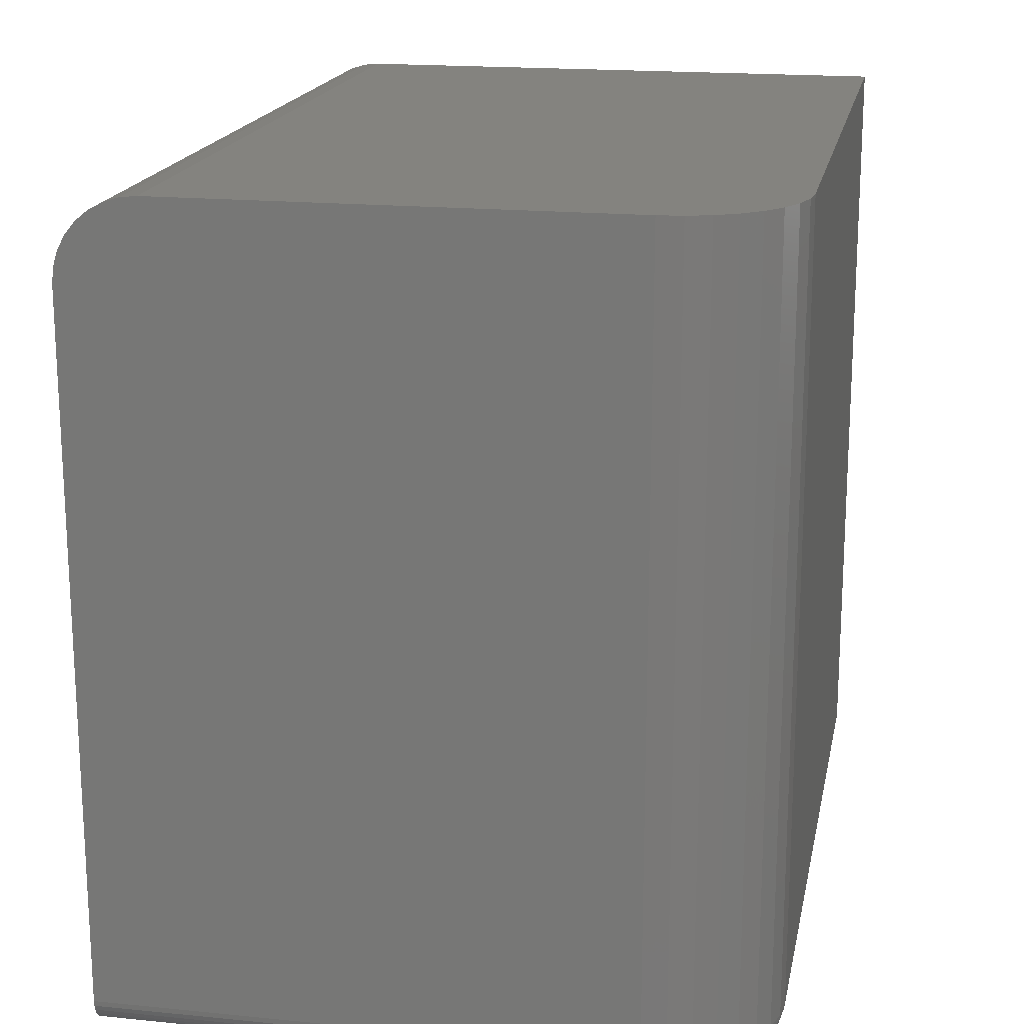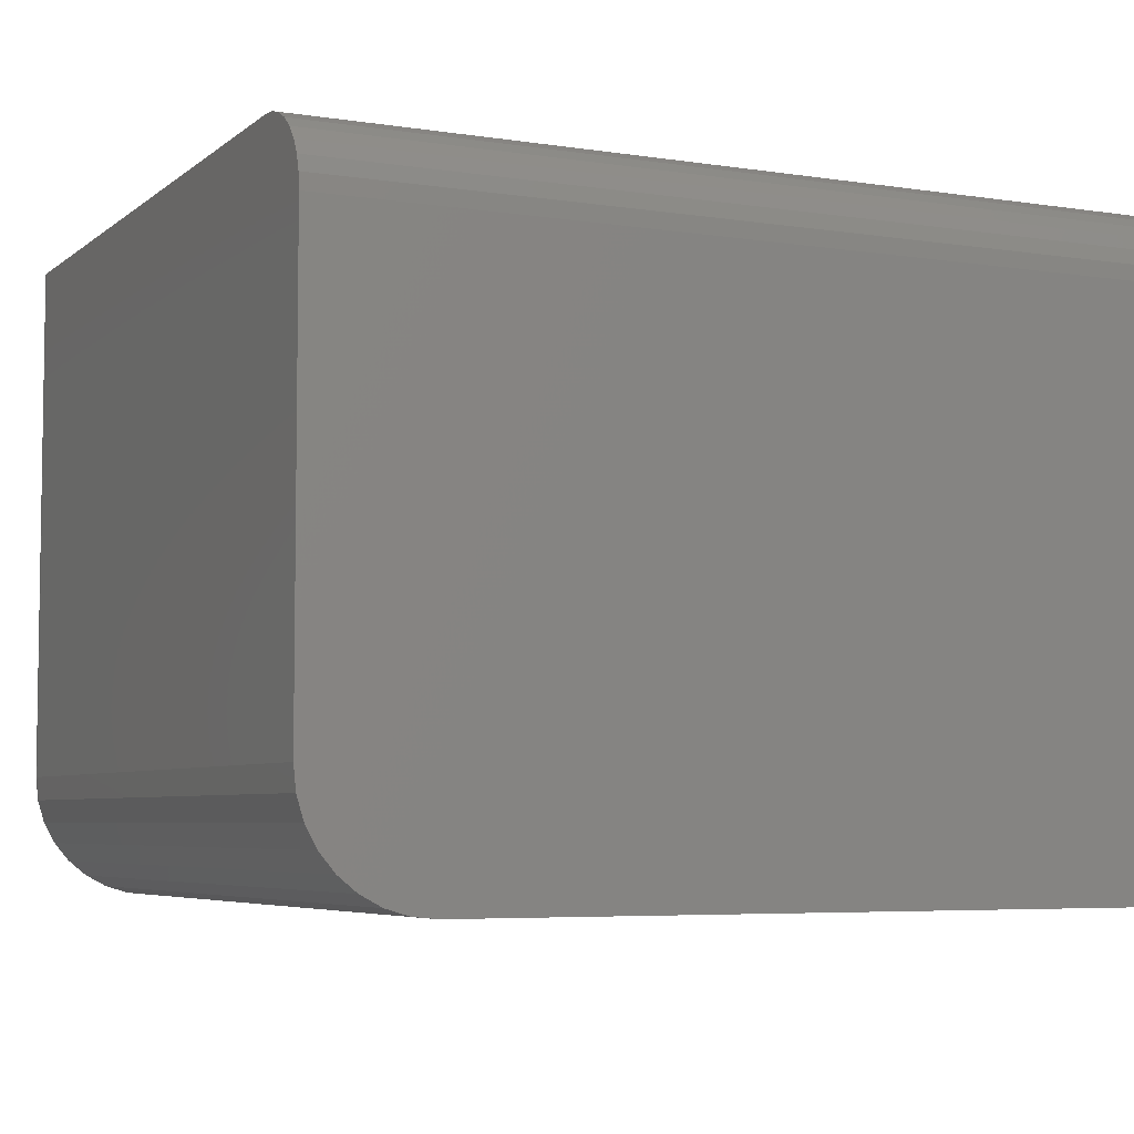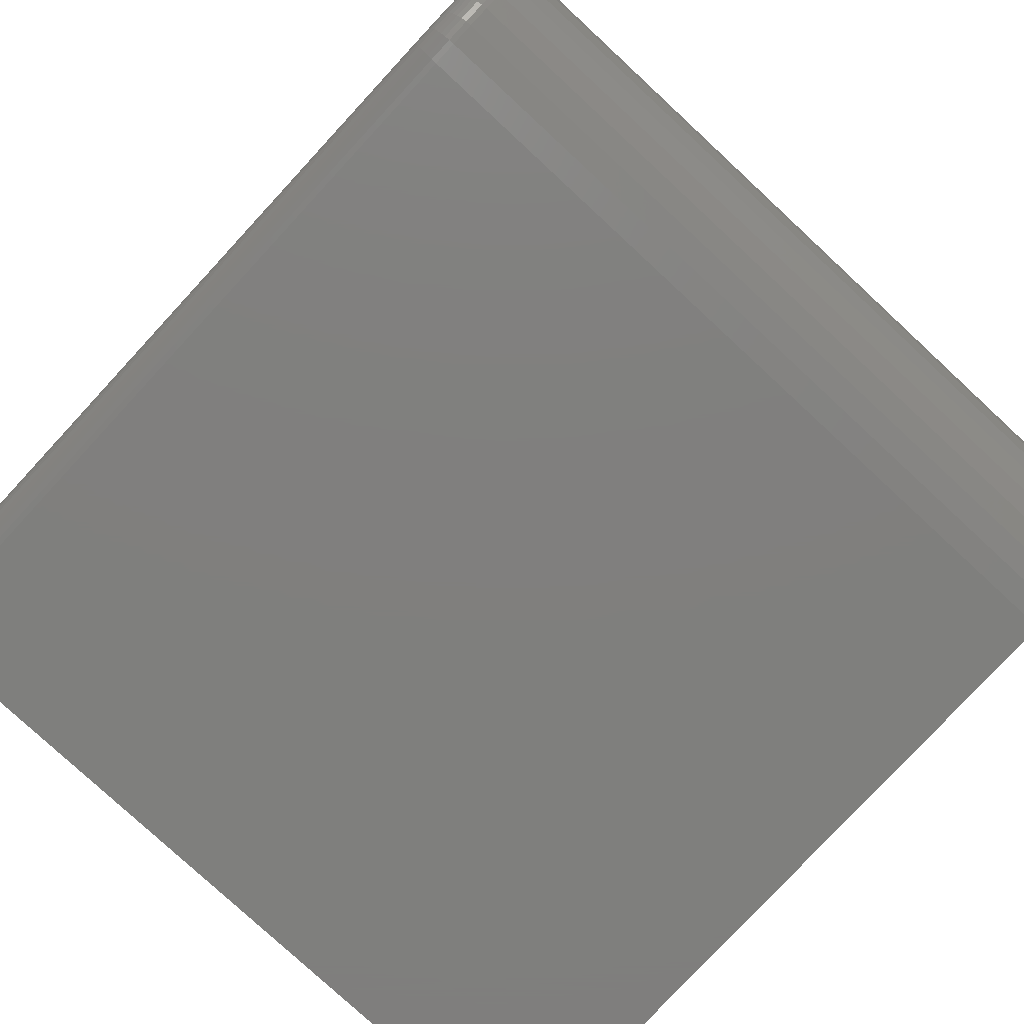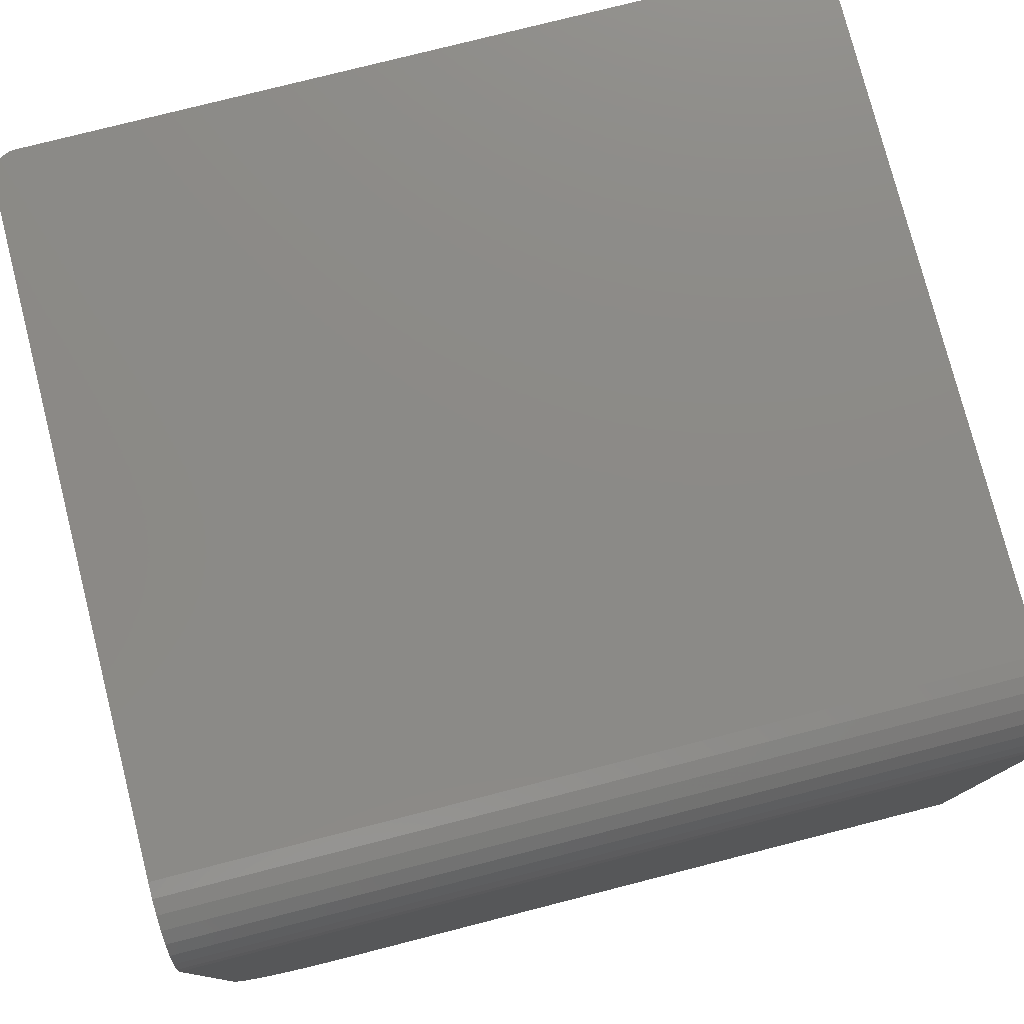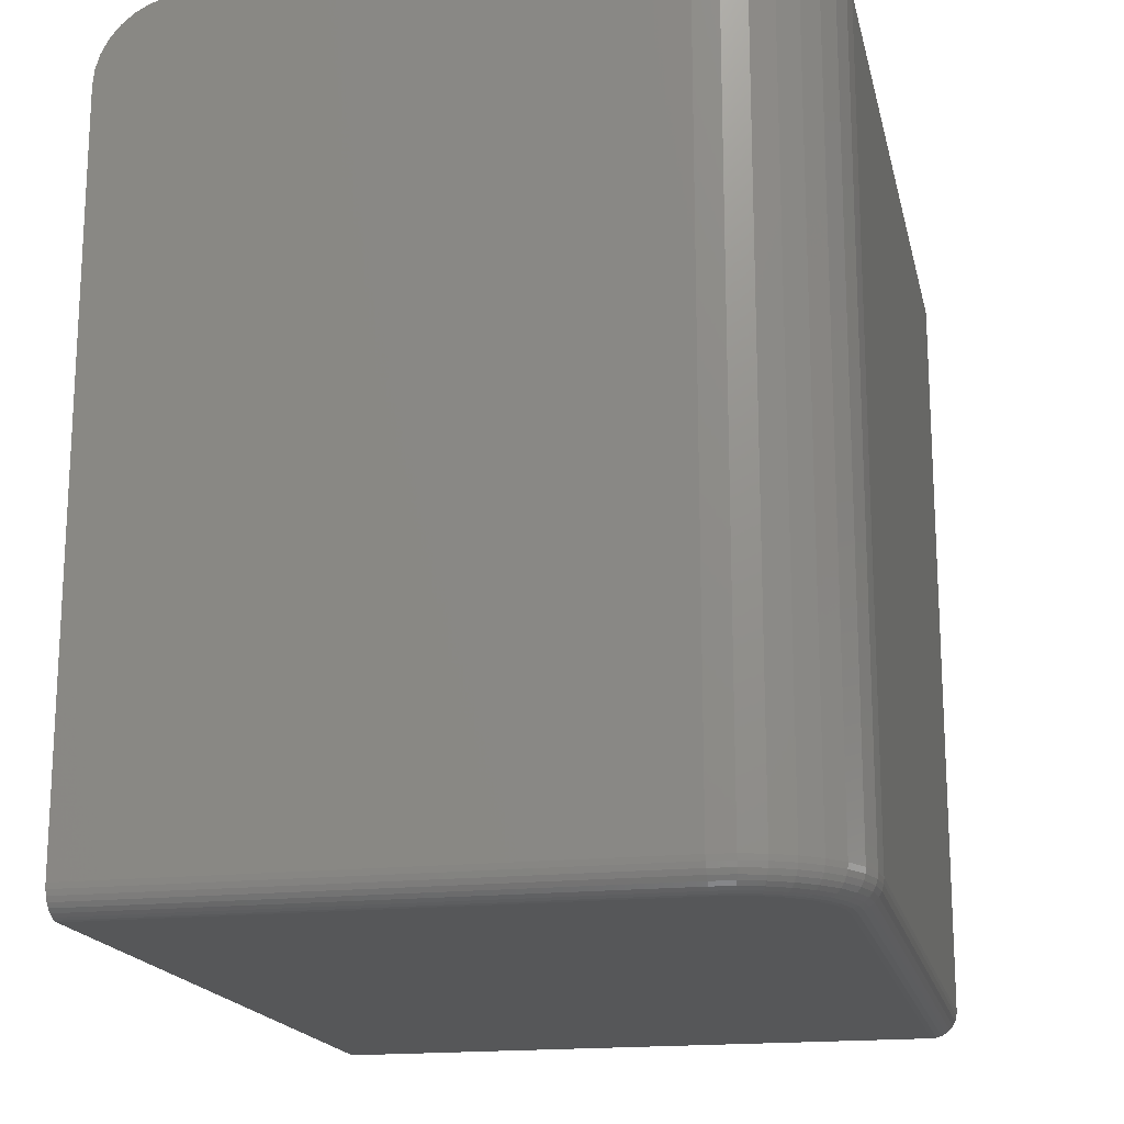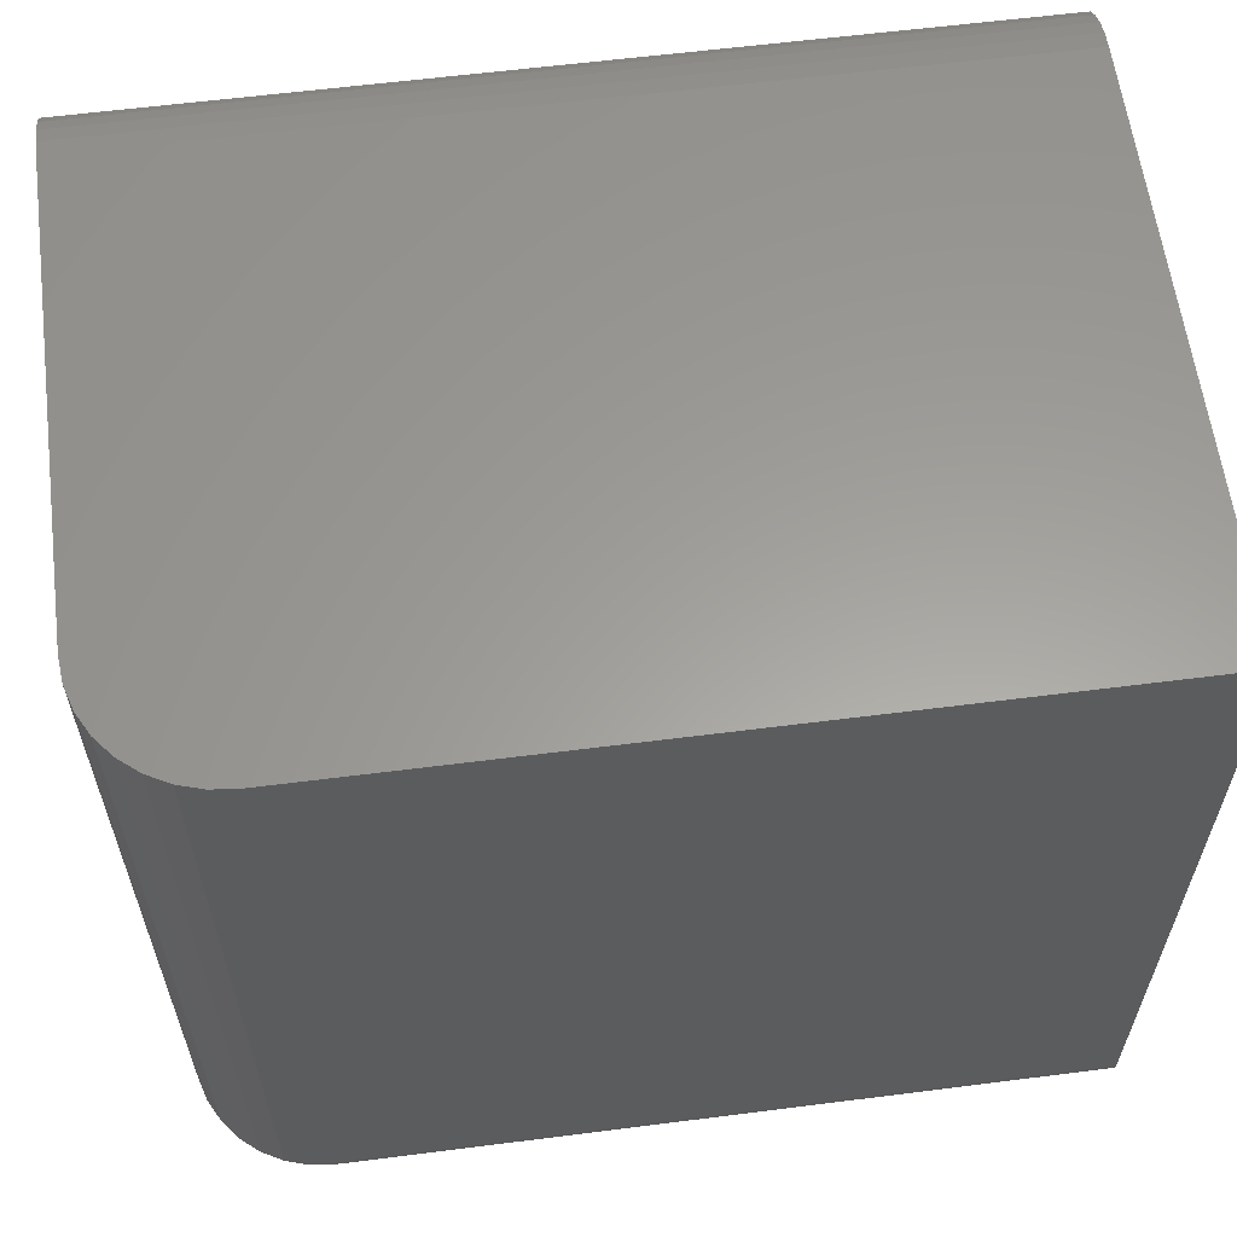
<metadata>
{"format":"stl","ext":"stl","renderer":"f3d","projection":"perspective","resolution":1024,"background":"white","views":[{"elev":17.9,"azim":101.0,"up":"+Y"},{"elev":-5.5,"azim":154.4,"up":"+Z"},{"elev":-79.3,"azim":47.2,"up":"+Z"},{"elev":77.7,"azim":165.7,"up":"+Z"},{"elev":-17.7,"azim":102.3,"up":"+Y"},{"elev":60.7,"azim":172.6,"up":"+Y"}]}
</metadata>
<code>
# stl→obj: 128 verts, 252 faces
v 0.4844 0.3857 0.1406
v 0.4844 0.3857 0.6562
v 0.4844 0.3839 0.6745
v 0.4844 0.3786 0.6921
v 0.4844 0.3699 0.7083
v 0.4844 0.3582 0.7225
v 0.4844 0.344 0.7342
v 0.4844 0.3278 0.7429
v 0.4844 0.3102 0.7482
v 0.4844 0.2919 0.75
v 0.4844 -0.5156 0.75
v 0.4844 -0.5156 0.1406
v 0.4531 -0.5469 0.75
v 0.4651 -0.5445 0.75
v -0.5 -0.5469 0.75
v 0.4592 -0.5463 0.75
v 0.4791 -0.533 0.75
v 0.482 -0.5276 0.75
v 0.4705 -0.5416 0.75
v 0.4752 -0.5377 0.75
v -0.5 0.2919 0.75
v 0.4838 -0.5217 0.75
v -0.5 -0.5469 0.03125
v -0.5 -0.5445 0.01929
v -0.5 -0.5463 0.02515
v -0.5 0.3857 0
v -0.5 -0.5156 0
v -0.5 -0.5217 0.0006005
v -0.5 -0.5276 0.002379
v -0.5 -0.533 0.005267
v -0.5 -0.5377 0.009153
v -0.5 -0.5416 0.01389
v -0.5 0.3102 0.7482
v -0.5 0.3278 0.7429
v -0.5 0.344 0.7342
v -0.5 0.3582 0.7225
v -0.5 0.3699 0.7083
v -0.5 0.3786 0.6921
v -0.5 0.3839 0.6745
v -0.5 0.3857 0.6562
v 0.3438 -0.5156 0
v 0.3438 0.3857 0
v 0.3712 -0.5156 0.002702
v 0.3712 0.3857 0.002702
v 0.3976 -0.5156 0.0107
v 0.3976 0.3857 0.0107
v 0.4219 -0.5156 0.0237
v 0.4219 0.3857 0.0237
v 0.4432 -0.5156 0.04119
v 0.4432 0.3857 0.04119
v 0.4607 -0.5156 0.0625
v 0.4607 0.3857 0.0625
v 0.4737 -0.5156 0.08681
v 0.4737 0.3857 0.08681
v 0.4817 -0.5156 0.1132
v 0.4817 0.3857 0.1132
v 0.3438 -0.5469 0.03125
v 0.3651 -0.5469 0.03335
v 0.3856 -0.5469 0.03958
v 0.4045 -0.5469 0.04968
v 0.4211 -0.5469 0.06329
v 0.4347 -0.5469 0.07986
v 0.4448 -0.5469 0.09877
v 0.451 -0.5469 0.1193
v 0.4531 -0.5469 0.1406
v 0.3438 -0.5217 0.0006005
v 0.3438 -0.5276 0.002379
v 0.3438 -0.533 0.005267
v 0.3438 -0.5377 0.009153
v 0.3438 -0.5416 0.01389
v 0.3438 -0.5445 0.01929
v 0.3438 -0.5463 0.02515
v 0.4838 -0.5217 0.1406
v 0.482 -0.5276 0.1406
v 0.4791 -0.533 0.1406
v 0.4752 -0.5377 0.1406
v 0.4705 -0.5416 0.1406
v 0.4651 -0.5445 0.1406
v 0.4592 -0.5463 0.1406
v 0.457 -0.5463 0.1181
v 0.4628 -0.5445 0.117
v 0.4681 -0.5416 0.1159
v 0.4727 -0.5377 0.115
v 0.4765 -0.533 0.1142
v 0.4793 -0.5276 0.1137
v 0.4811 -0.5217 0.1133
v 0.3663 -0.5463 0.02737
v 0.3674 -0.5445 0.02162
v 0.3685 -0.5416 0.01632
v 0.3694 -0.5377 0.01168
v 0.3702 -0.533 0.007867
v 0.3707 -0.5276 0.005035
v 0.3711 -0.5217 0.003291
v 0.3879 -0.5463 0.03394
v 0.3902 -0.5445 0.02853
v 0.3922 -0.5416 0.02354
v 0.3941 -0.5377 0.01916
v 0.3955 -0.533 0.01557
v 0.3967 -0.5276 0.0129
v 0.3973 -0.5217 0.01126
v 0.4079 -0.5463 0.04461
v 0.4112 -0.5445 0.03974
v 0.4142 -0.5416 0.03525
v 0.4168 -0.5377 0.03131
v 0.419 -0.533 0.02808
v 0.4206 -0.5276 0.02568
v 0.4215 -0.5217 0.0242
v 0.4254 -0.5463 0.05897
v 0.4295 -0.5445 0.05483
v 0.4334 -0.5416 0.05101
v 0.4367 -0.5377 0.04766
v 0.4395 -0.533 0.04491
v 0.4415 -0.5276 0.04287
v 0.4428 -0.5217 0.04161
v 0.4398 -0.5463 0.07647
v 0.4446 -0.5445 0.07322
v 0.4491 -0.5416 0.07021
v 0.4531 -0.5377 0.06758
v 0.4563 -0.533 0.06542
v 0.4587 -0.5276 0.06382
v 0.4602 -0.5217 0.06283
v 0.4504 -0.5463 0.09644
v 0.4558 -0.5445 0.09419
v 0.4608 -0.5416 0.09213
v 0.4652 -0.5377 0.09031
v 0.4688 -0.533 0.08883
v 0.4715 -0.5276 0.08772
v 0.4731 -0.5217 0.08704
f 1 2 3
f 1 3 4
f 1 4 5
f 1 5 6
f 1 6 7
f 1 7 8
f 1 8 9
f 1 9 10
f 1 10 11
f 1 11 12
f 13 14 15
f 13 16 14
f 17 18 19
f 19 20 17
f 21 15 22
f 21 22 11
f 21 11 10
f 22 15 14
f 22 14 19
f 22 19 18
f 23 24 25
f 15 21 26
f 15 26 27
f 15 27 28
f 15 28 29
f 15 29 30
f 15 30 31
f 15 31 32
f 15 32 24
f 15 24 23
f 21 33 34
f 21 34 35
f 21 35 36
f 21 36 37
f 21 37 38
f 21 38 39
f 21 39 40
f 21 40 26
f 41 42 43
f 43 42 44
f 43 44 45
f 45 44 46
f 45 46 47
f 47 46 48
f 47 48 49
f 49 48 50
f 49 50 51
f 51 50 52
f 51 52 53
f 53 52 54
f 53 54 55
f 55 54 56
f 55 56 12
f 12 56 1
f 27 26 41
f 41 26 42
f 13 15 23
f 13 23 57
f 13 57 58
f 13 58 59
f 13 59 60
f 13 60 61
f 13 61 62
f 13 62 63
f 13 63 64
f 13 64 65
f 27 41 28
f 28 41 66
f 28 66 29
f 29 66 67
f 29 67 30
f 30 67 68
f 30 68 31
f 31 68 69
f 31 69 32
f 32 69 70
f 32 70 24
f 24 70 71
f 24 71 25
f 25 71 72
f 25 72 23
f 23 72 57
f 12 11 73
f 73 11 22
f 73 22 74
f 74 22 18
f 74 18 75
f 75 18 17
f 75 17 76
f 76 17 20
f 76 20 77
f 77 20 19
f 77 19 78
f 78 19 14
f 78 14 79
f 79 14 16
f 79 16 65
f 65 16 13
f 65 64 79
f 79 64 80
f 79 80 78
f 78 80 81
f 78 81 77
f 77 81 82
f 77 82 76
f 76 82 83
f 76 83 75
f 75 83 84
f 75 84 74
f 74 84 85
f 74 85 73
f 73 85 86
f 73 86 12
f 12 86 55
f 58 57 87
f 87 57 72
f 87 72 88
f 88 72 71
f 88 71 89
f 89 71 70
f 89 70 90
f 90 70 69
f 90 69 91
f 91 69 68
f 91 68 92
f 92 68 67
f 92 67 93
f 93 67 66
f 93 66 43
f 43 66 41
f 59 58 94
f 94 58 87
f 94 87 95
f 95 87 88
f 95 88 96
f 96 88 89
f 96 89 97
f 97 89 90
f 97 90 98
f 98 90 91
f 98 91 99
f 99 91 92
f 99 92 100
f 100 92 93
f 100 93 45
f 45 93 43
f 60 59 101
f 101 59 94
f 101 94 102
f 102 94 95
f 102 95 103
f 103 95 96
f 103 96 104
f 104 96 97
f 104 97 105
f 105 97 98
f 105 98 106
f 106 98 99
f 106 99 107
f 107 99 100
f 107 100 47
f 47 100 45
f 61 60 108
f 108 60 101
f 108 101 109
f 109 101 102
f 109 102 110
f 110 102 103
f 110 103 111
f 111 103 104
f 111 104 112
f 112 104 105
f 112 105 113
f 113 105 106
f 113 106 114
f 114 106 107
f 114 107 49
f 49 107 47
f 62 61 115
f 115 61 108
f 115 108 116
f 116 108 109
f 116 109 117
f 117 109 110
f 117 110 118
f 118 110 111
f 118 111 119
f 119 111 112
f 119 112 120
f 120 112 113
f 120 113 121
f 121 113 114
f 121 114 51
f 51 114 49
f 63 62 122
f 122 62 115
f 122 115 123
f 123 115 116
f 123 116 124
f 124 116 117
f 124 117 125
f 125 117 118
f 125 118 126
f 126 118 119
f 126 119 127
f 127 119 120
f 127 120 128
f 128 120 121
f 128 121 53
f 53 121 51
f 64 63 80
f 80 63 122
f 80 122 81
f 81 122 123
f 81 123 82
f 82 123 124
f 82 124 83
f 83 124 125
f 83 125 84
f 84 125 126
f 84 126 85
f 85 126 127
f 85 127 86
f 86 127 128
f 86 128 55
f 55 128 53
f 2 1 56
f 42 26 40
f 42 40 2
f 42 2 56
f 42 56 54
f 42 54 52
f 42 52 50
f 42 50 48
f 42 48 46
f 42 46 44
f 2 40 3
f 3 40 39
f 3 39 4
f 4 39 38
f 4 38 5
f 5 38 37
f 5 37 6
f 6 37 36
f 6 36 7
f 7 36 35
f 7 35 8
f 8 35 34
f 8 34 9
f 9 34 33
f 9 33 10
f 10 33 21

</code>
